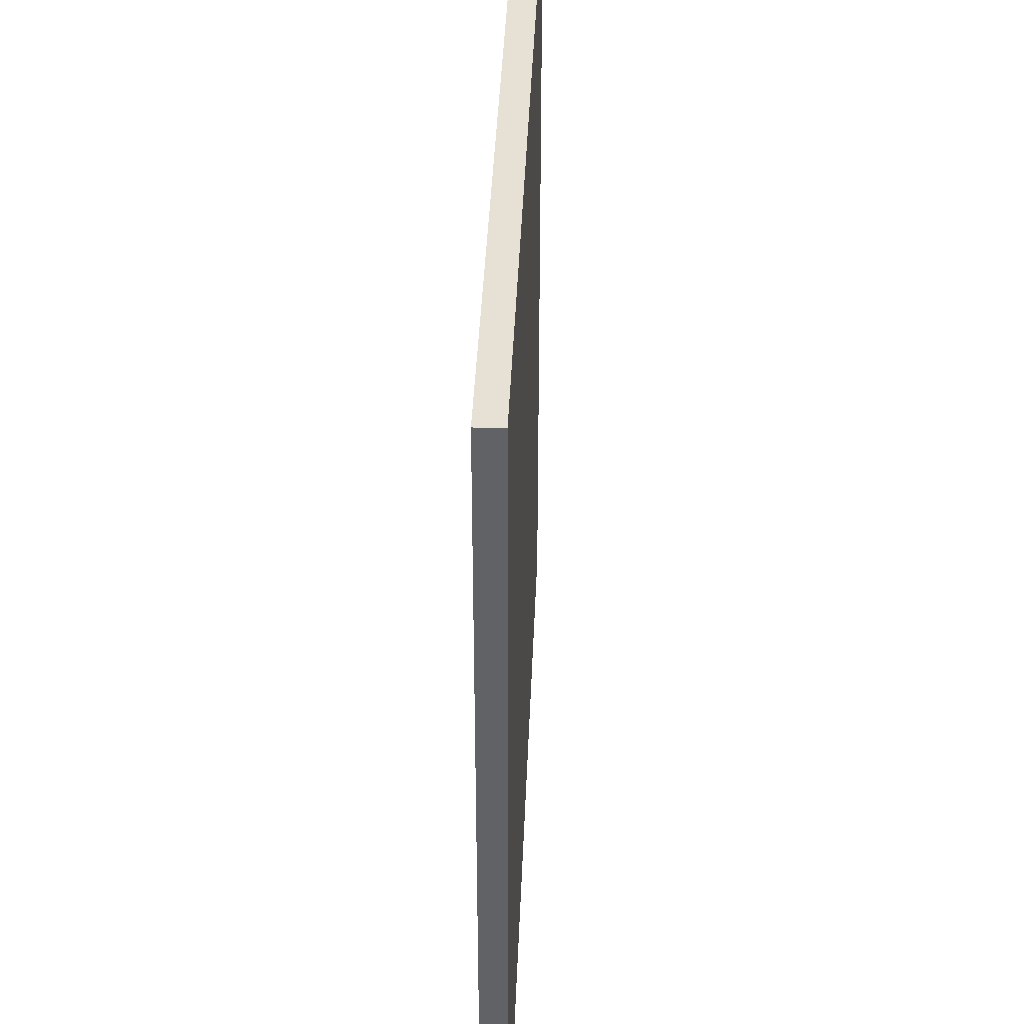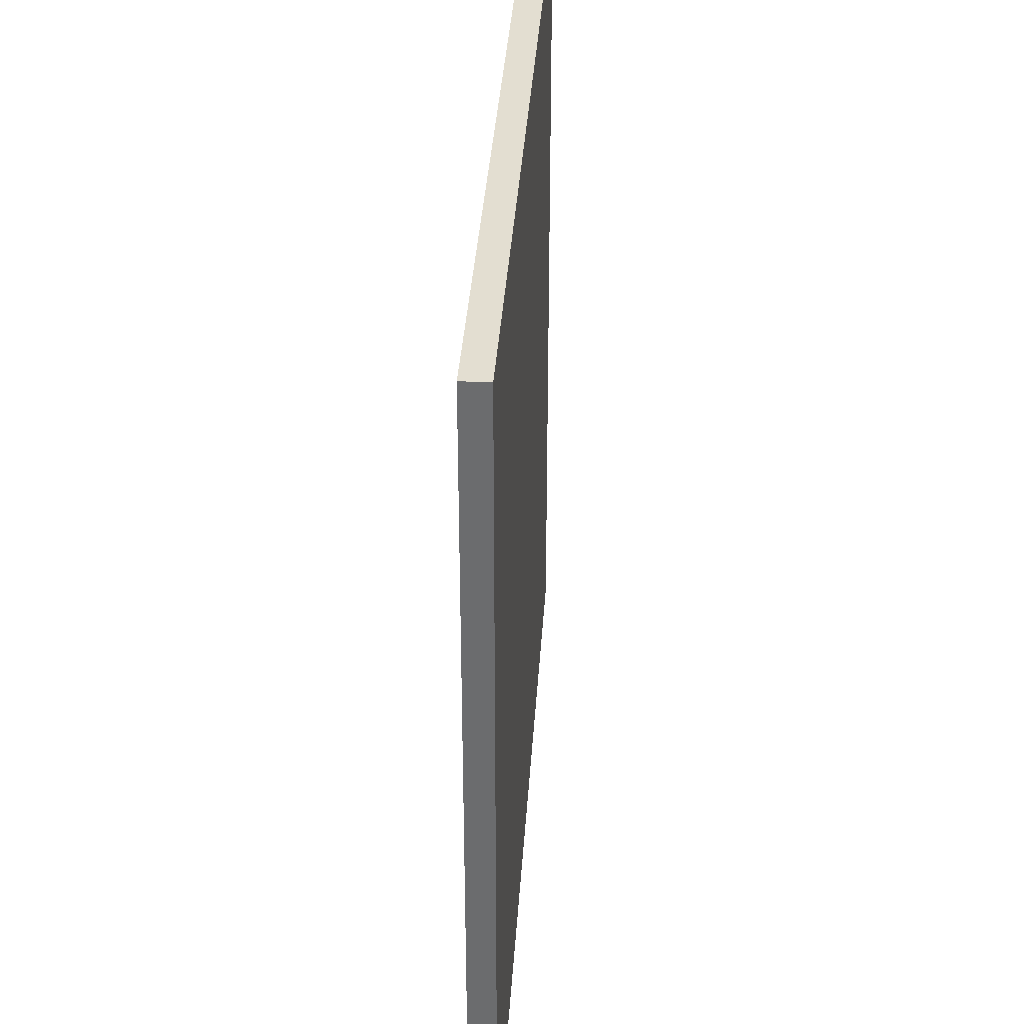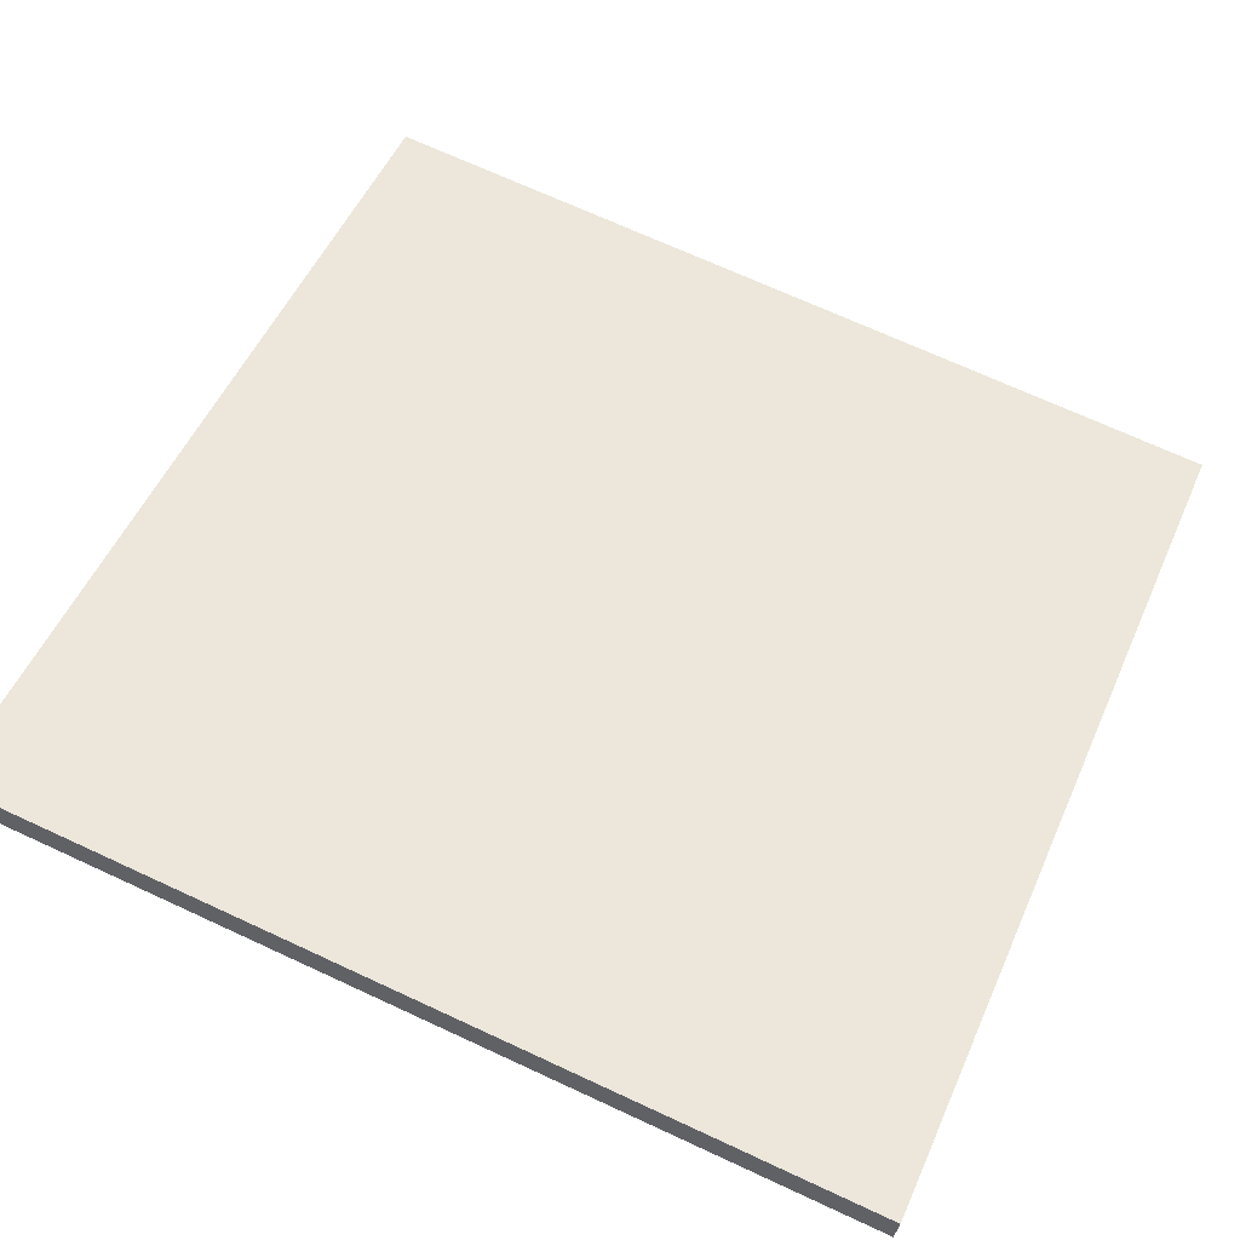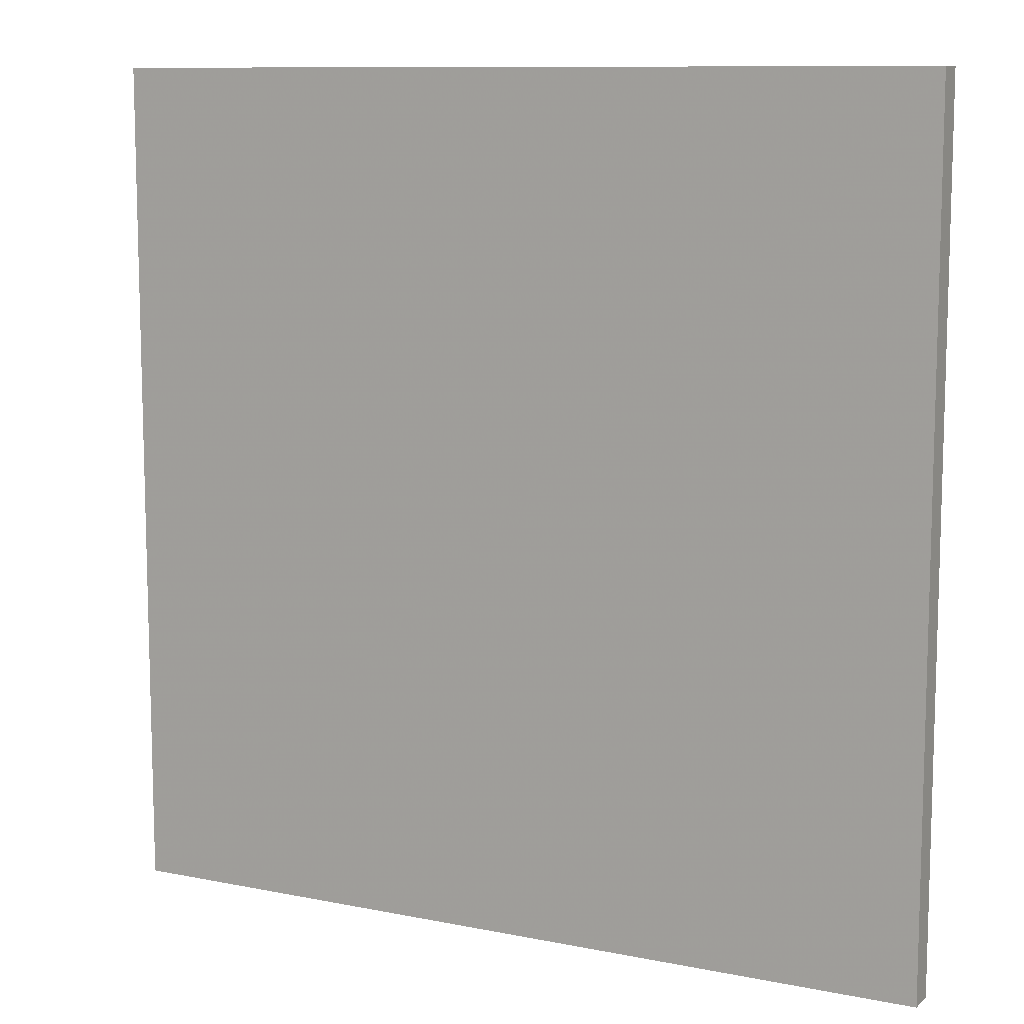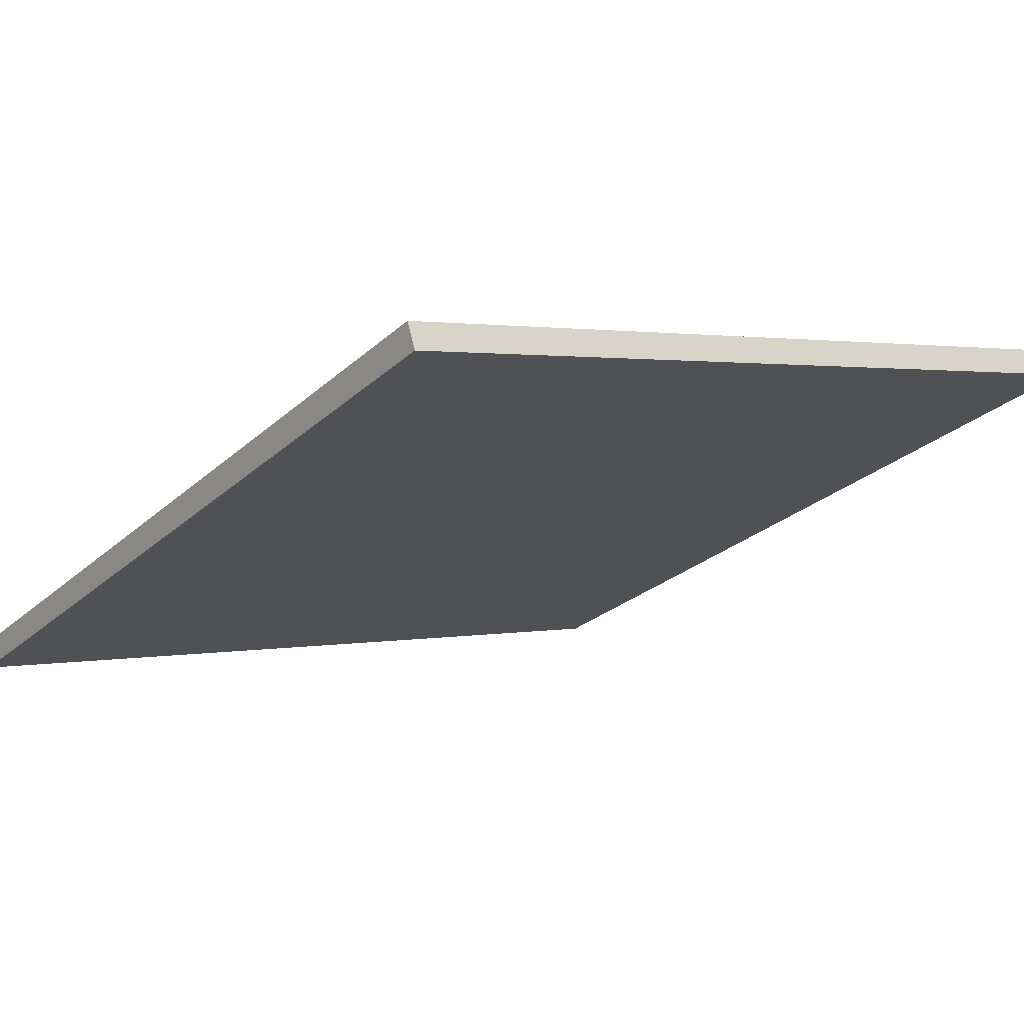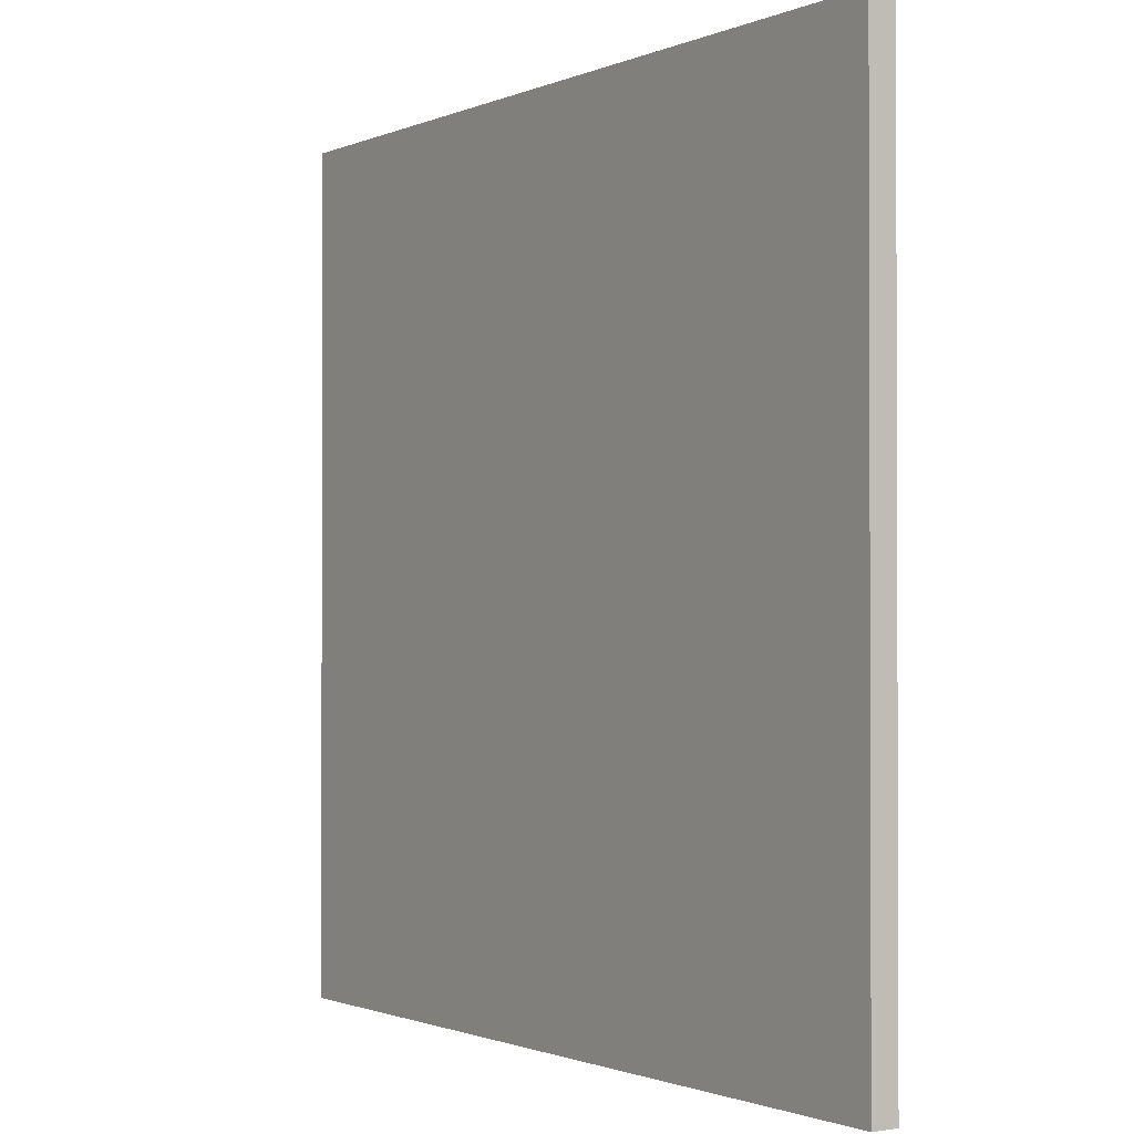
<metadata>
{"format":"obj","ext":"obj","renderer":"f3d","projection":"perspective","resolution":1024,"background":"white","views":[{"elev":39.2,"azim":-70.8,"up":"+Z"},{"elev":36.0,"azim":-69.4,"up":"+Z"},{"elev":71.0,"azim":114.7,"up":"+Y"},{"elev":10.2,"azim":44.2,"up":"+Z"},{"elev":-26.0,"azim":-35.7,"up":"+Y"},{"elev":-1.2,"azim":-106.7,"up":"+Z"}]}
</metadata>
<code>
v 35.64 33.18 -4.397
v 35.64 33.18 4.397
v 35.72 32.92 -4.397
v 35.72 32.92 4.397
v 44.05 35.75 -4.397
v 44.05 35.75 4.397
v 44.14 35.48 -4.397
v 44.14 35.48 4.397
f 1 3 4
f 4 2 1
f 5 6 8
f 8 7 5
f 1 2 6
f 6 5 1
f 3 7 8
f 8 4 3
f 1 5 7
f 7 3 1
f 2 4 8
f 8 6 2

</code>
